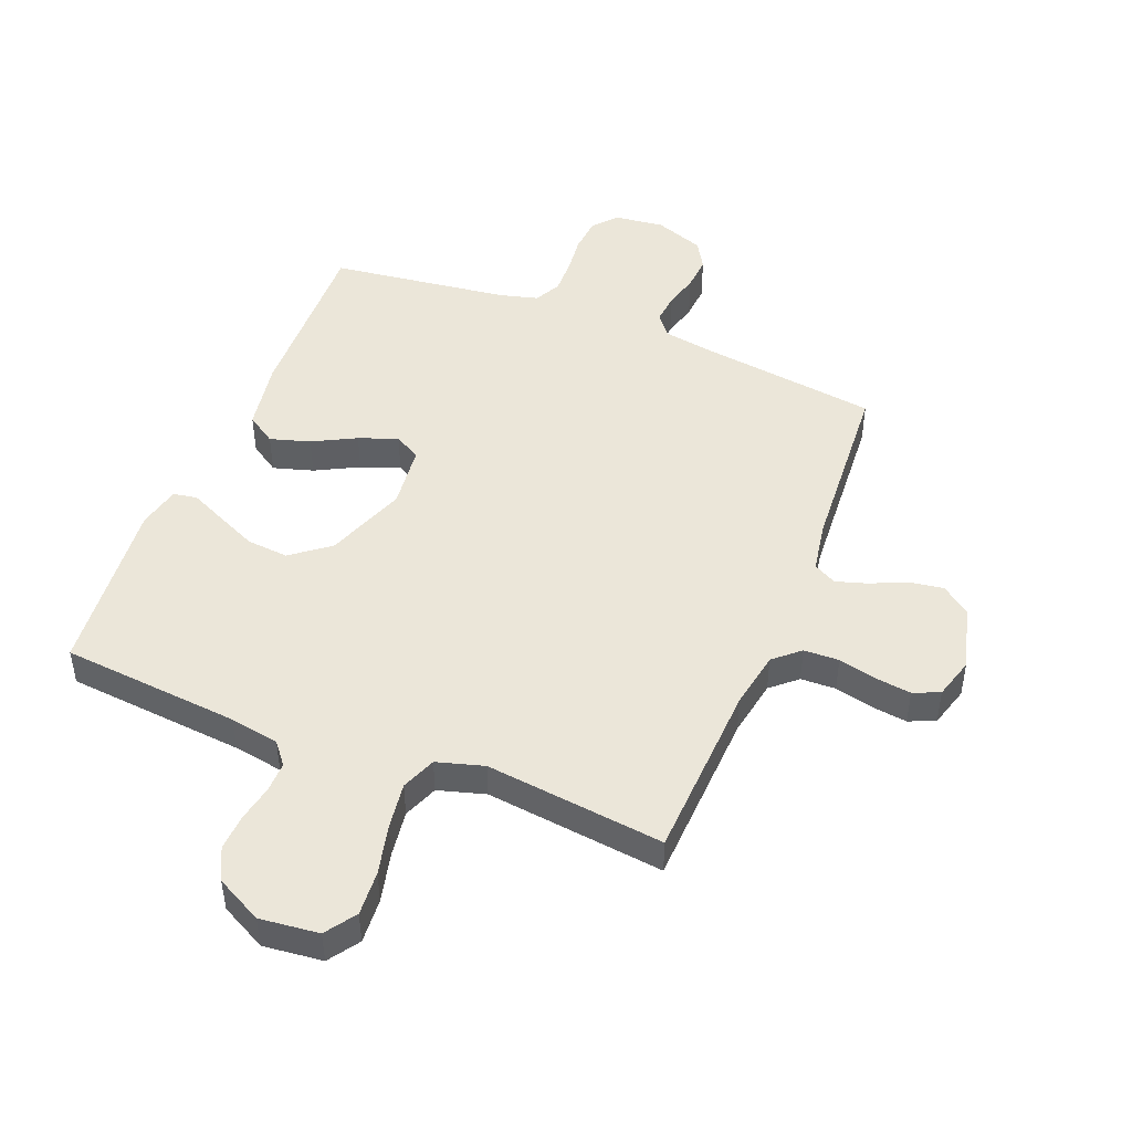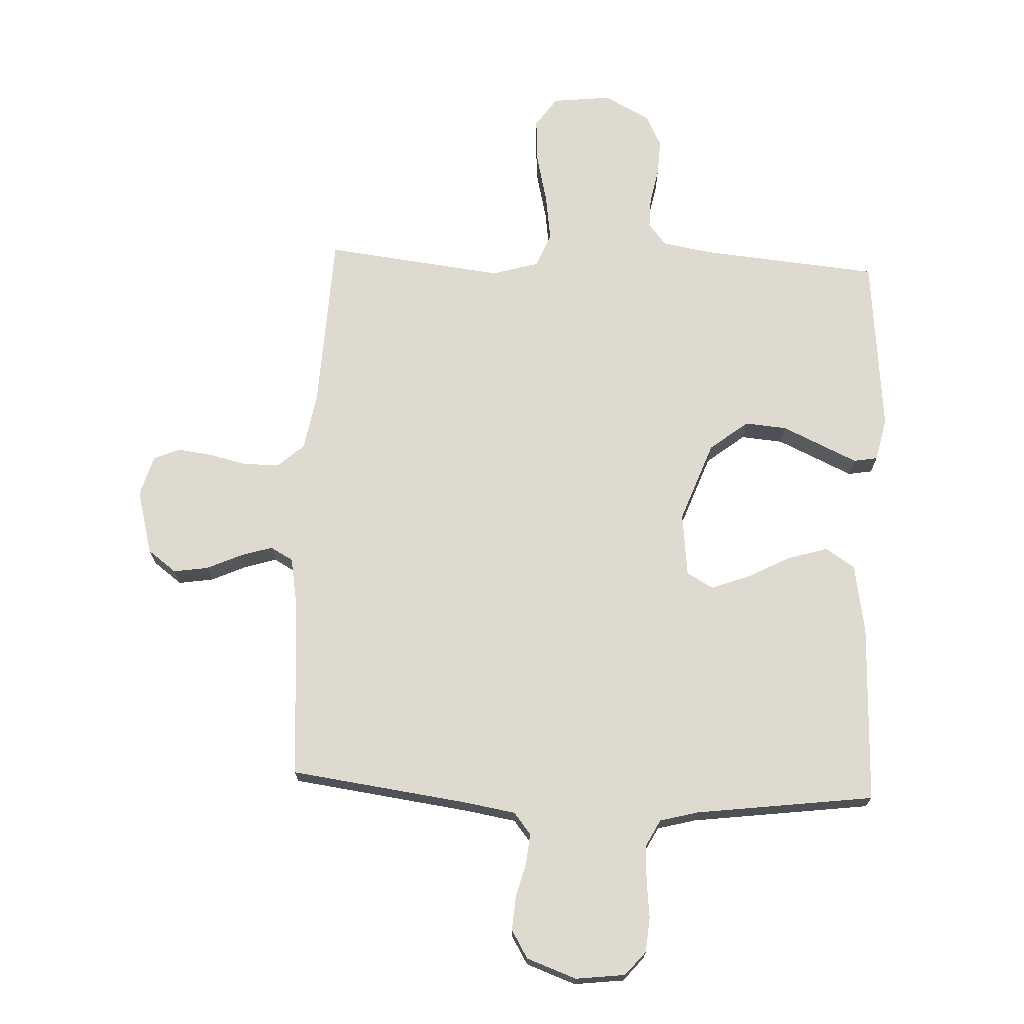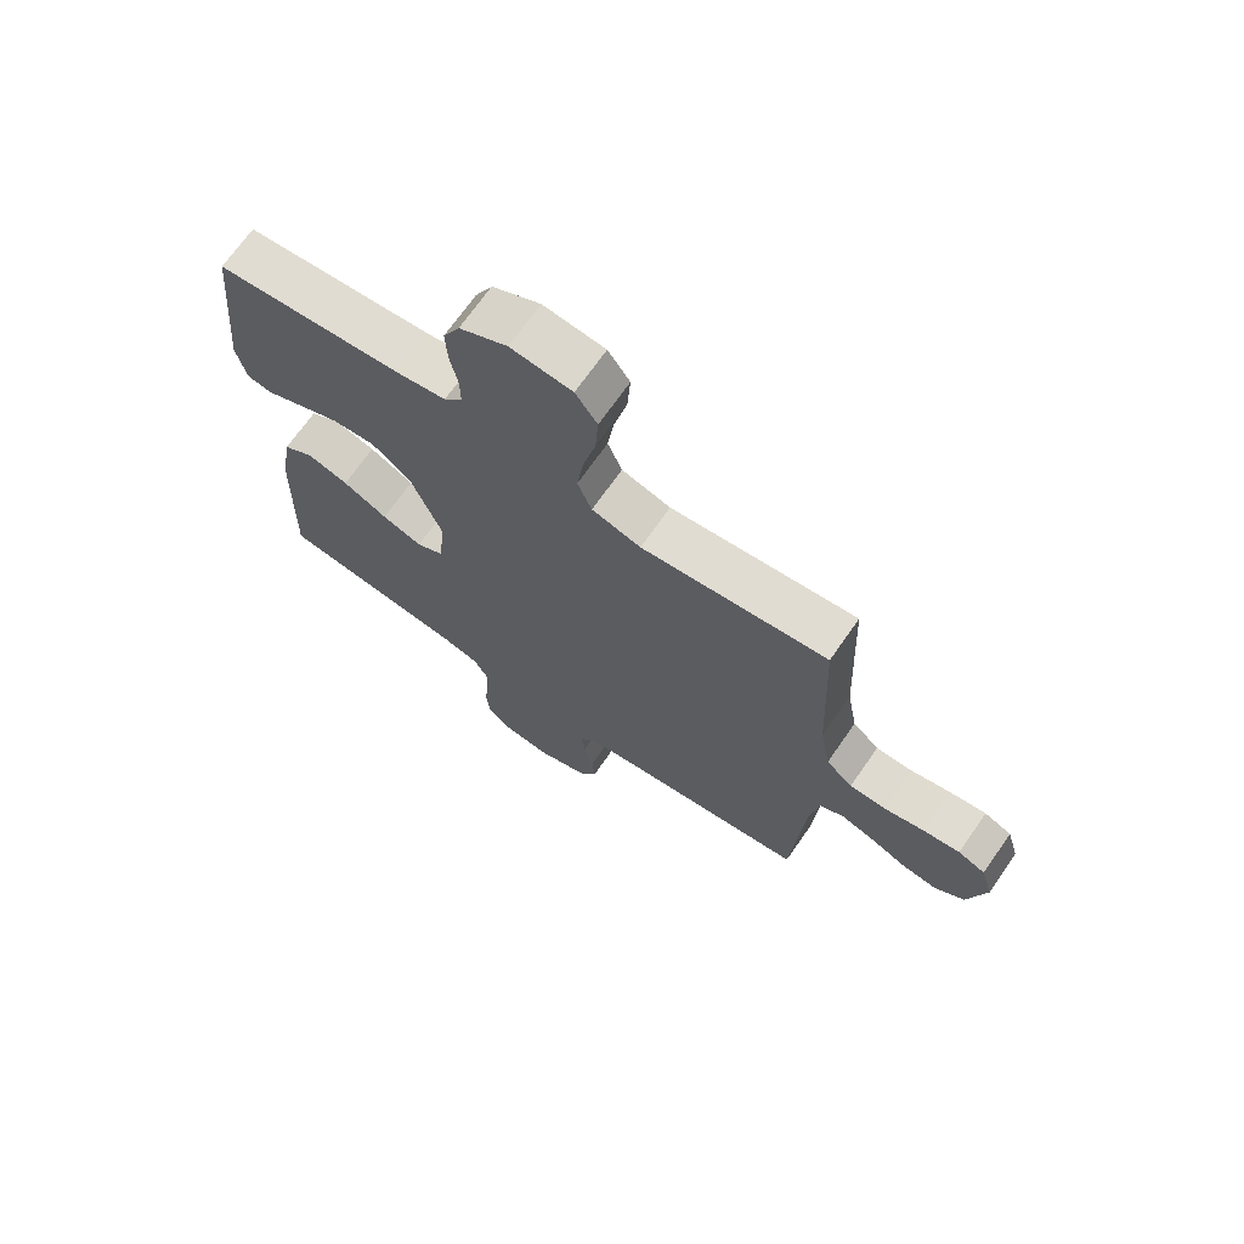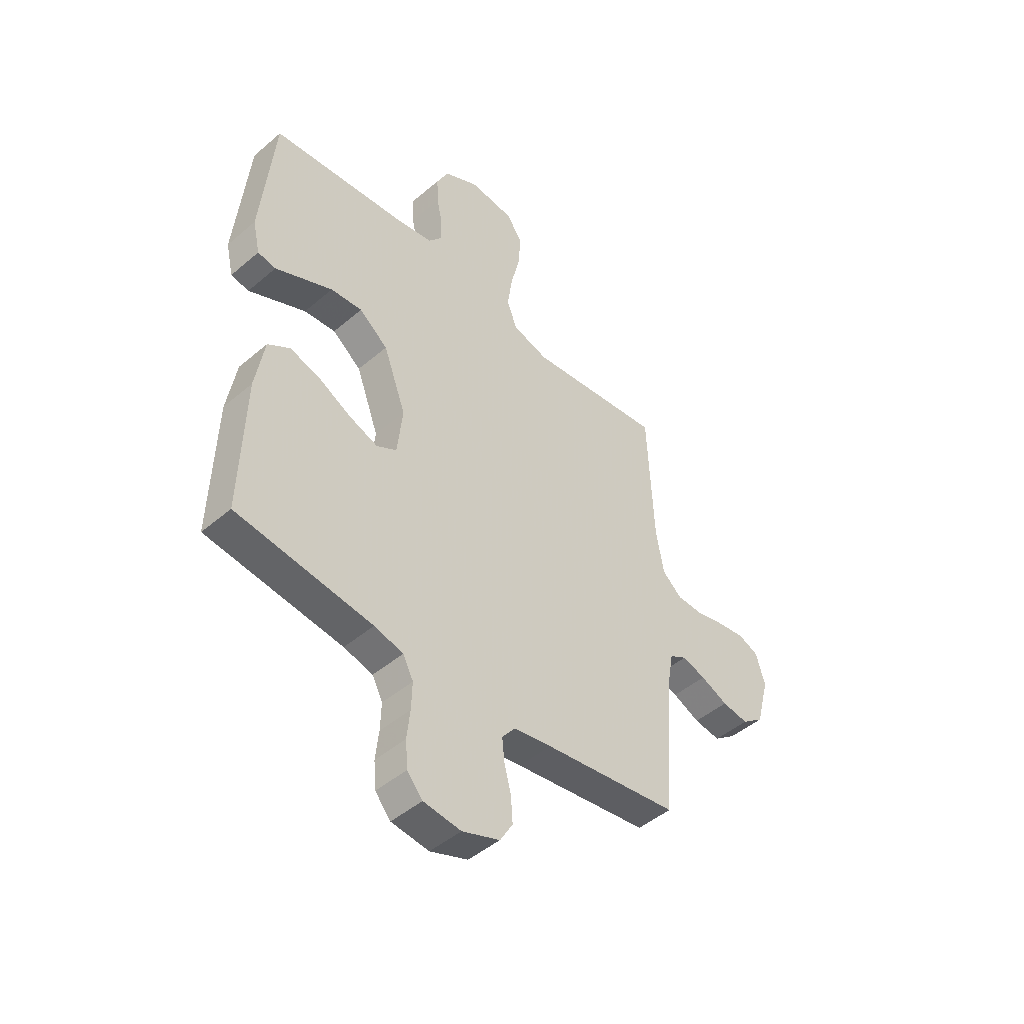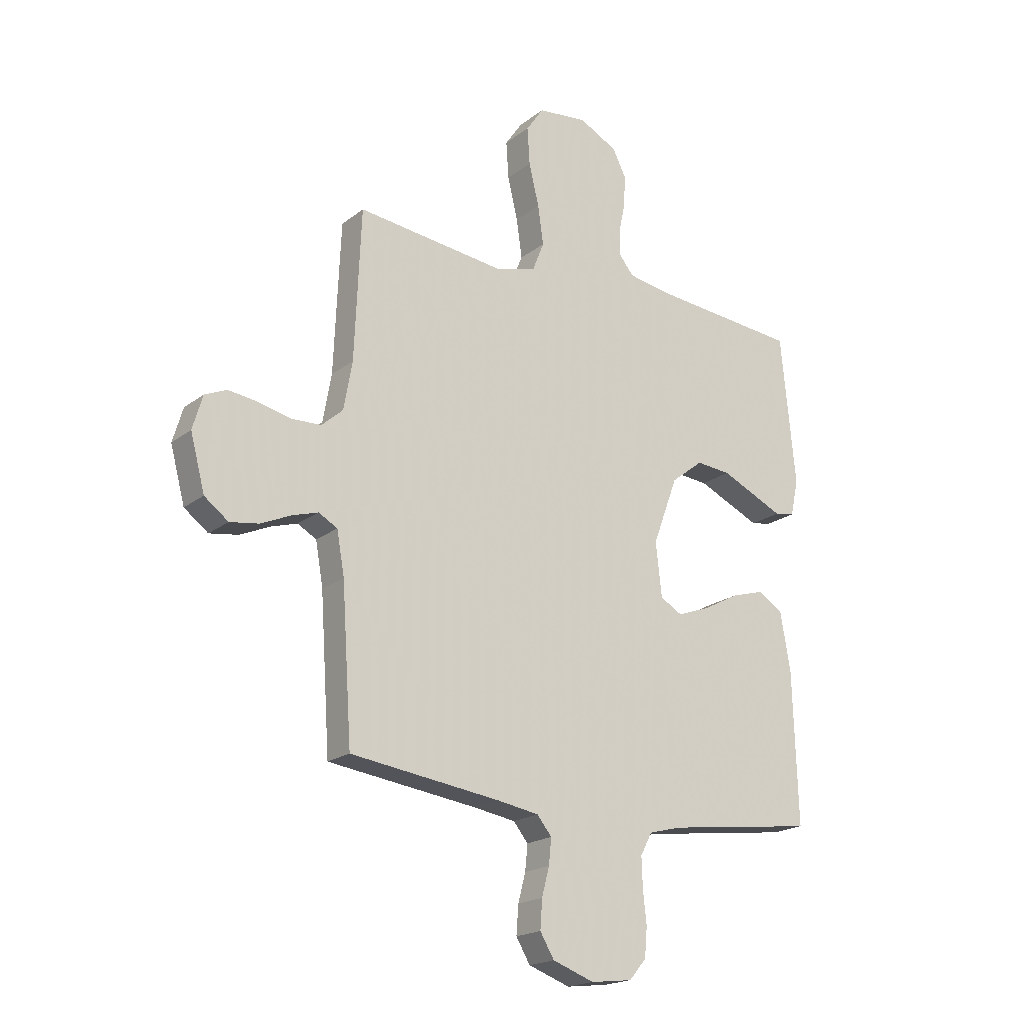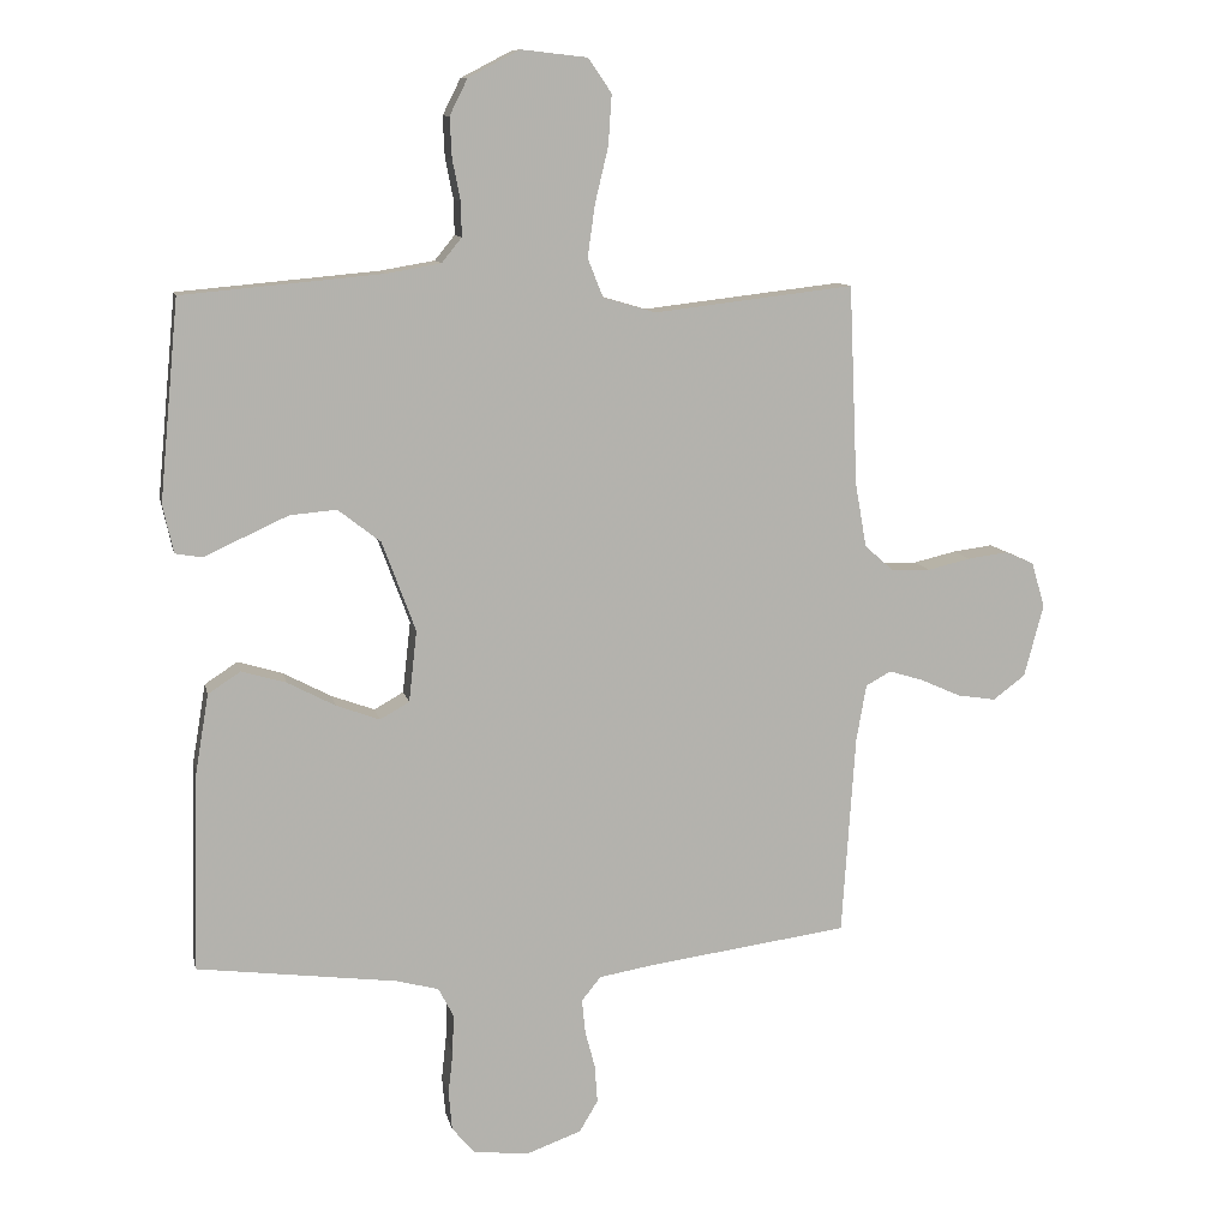
<metadata>
{"format":"obj","ext":"obj","renderer":"f3d","projection":"perspective","resolution":1024,"background":"white","views":[{"elev":47.2,"azim":21.8,"up":"+Y"},{"elev":71.0,"azim":-177.4,"up":"+Y"},{"elev":70.1,"azim":34.9,"up":"+Z"},{"elev":-46.5,"azim":-45.8,"up":"+Z"},{"elev":-19.6,"azim":144.4,"up":"+Z"},{"elev":10.6,"azim":-11.9,"up":"+Z"}]}
</metadata>
<code>
v 0.5 0.07 0.5
v 0.513 0.07 0.2
v 0.53 0.07 0.104
v 0.573 0.07 0.066
v 0.632 0.07 0.064
v 0.696 0.07 0.079
v 0.756 0.07 0.087
v 0.8 0.07 0.068
v 0.82 0.07 0
v 0.791 0.07 -0.109
v 0.743 0.07 -0.145
v 0.685 0.07 -0.136
v 0.625 0.07 -0.109
v 0.573 0.07 -0.093
v 0.535 0.07 -0.114
v 0.52 0.07 -0.2
v 0.5 0.07 -0.5
v 0.2 0.07 -0.54
v 0.116 0.07 -0.554
v 0.087 0.07 -0.59
v 0.092 0.07 -0.641
v 0.107 0.07 -0.698
v 0.111 0.07 -0.755
v 0.083 0.07 -0.802
v 0 0.07 -0.832
v -0.083 0.07 -0.822
v -0.117 0.07 -0.782
v -0.122 0.07 -0.724
v -0.115 0.07 -0.66
v -0.113 0.07 -0.6
v -0.136 0.07 -0.556
v -0.2 0.07 -0.539
v -0.5 0.07 -0.5
v -0.491 0.07 -0.2
v -0.471 0.07 -0.082
v -0.422 0.07 -0.05
v -0.355 0.07 -0.07
v -0.283 0.07 -0.108
v -0.218 0.07 -0.132
v -0.174 0.07 -0.107
v -0.162 0.07 0
v -0.212 0.07 0.135
v -0.276 0.07 0.185
v -0.346 0.07 0.179
v -0.414 0.07 0.148
v -0.473 0.07 0.121
v -0.513 0.07 0.128
v -0.529 0.07 0.2
v -0.5 0.07 0.5
v -0.2 0.07 0.527
v -0.118 0.07 0.541
v -0.088 0.07 0.578
v -0.089 0.07 0.63
v -0.101 0.07 0.69
v -0.104 0.07 0.751
v -0.077 0.07 0.805
v 0 0.07 0.845
v 0.099 0.07 0.834
v 0.134 0.07 0.783
v 0.129 0.07 0.708
v 0.109 0.07 0.624
v 0.098 0.07 0.546
v 0.121 0.07 0.488
v 0.2 0.07 0.465
v 0.5 0 0.5
v 0.513 0 0.2
v 0.53 0 0.104
v 0.573 0 0.066
v 0.632 0 0.064
v 0.696 0 0.079
v 0.756 0 0.087
v 0.8 0 0.068
v 0.82 0 0
v 0.791 0 -0.109
v 0.743 0 -0.145
v 0.685 0 -0.136
v 0.625 0 -0.109
v 0.573 0 -0.093
v 0.535 0 -0.114
v 0.52 0 -0.2
v 0.5 0 -0.5
v 0.2 0 -0.54
v 0.116 0 -0.554
v 0.087 0 -0.59
v 0.092 0 -0.641
v 0.107 0 -0.698
v 0.111 0 -0.755
v 0.083 0 -0.802
v 0 0 -0.832
v -0.083 0 -0.822
v -0.117 0 -0.782
v -0.122 0 -0.724
v -0.115 0 -0.66
v -0.113 0 -0.6
v -0.136 0 -0.556
v -0.2 0 -0.539
v -0.5 0 -0.5
v -0.491 0 -0.2
v -0.471 0 -0.082
v -0.422 0 -0.05
v -0.355 0 -0.07
v -0.283 0 -0.108
v -0.218 0 -0.132
v -0.174 0 -0.107
v -0.162 0 0
v -0.212 0 0.135
v -0.276 0 0.185
v -0.346 0 0.179
v -0.414 0 0.148
v -0.473 0 0.121
v -0.513 0 0.128
v -0.529 0 0.2
v -0.5 0 0.5
v -0.2 0 0.527
v -0.118 0 0.541
v -0.088 0 0.578
v -0.089 0 0.63
v -0.101 0 0.69
v -0.104 0 0.751
v -0.077 0 0.805
v 0 0 0.845
v 0.099 0 0.834
v 0.134 0 0.783
v 0.129 0 0.708
v 0.109 0 0.624
v 0.098 0 0.546
v 0.121 0 0.488
v 0.2 0 0.465
f 59 60 61
f 58 59 61
f 57 58 61
f 56 57 61
f 55 56 61
f 54 55 61
f 53 54 61
f 52 53 61 62
f 51 52 62 63
f 48 49 50
f 47 48 50
f 46 47 50
f 45 46 50
f 51 63 64
f 50 51 64
f 45 50 64
f 44 45 64
f 36 37 38
f 35 36 38
f 34 35 38
f 33 34 38
f 32 33 38
f 31 32 38 39
f 30 31 39 40
f 27 28 29
f 26 27 29
f 25 26 29
f 24 25 29
f 23 24 29
f 22 23 29
f 21 22 29
f 20 21 29 30
f 30 40 41
f 20 30 41
f 19 20 41
f 16 17 18
f 19 41 42
f 18 19 42
f 16 18 42
f 15 16 42
f 11 12 13
f 10 11 13
f 9 10 13
f 8 9 13
f 7 8 13
f 6 7 13
f 5 6 13
f 4 5 13 14
f 64 1 2
f 64 2 3
f 43 44 64
f 43 64 3
f 15 42 43
f 14 15 43
f 4 14 43
f 3 4 43
f 125 124 123
f 125 123 122
f 125 122 121
f 125 121 120
f 125 120 119
f 125 119 118
f 125 118 117
f 126 125 117 116
f 127 126 116 115
f 114 113 112
f 114 112 111
f 114 111 110
f 114 110 109
f 128 127 115
f 128 115 114
f 128 114 109
f 128 109 108
f 102 101 100
f 102 100 99
f 102 99 98
f 102 98 97
f 102 97 96
f 103 102 96 95
f 104 103 95 94
f 93 92 91
f 93 91 90
f 93 90 89
f 93 89 88
f 93 88 87
f 93 87 86
f 93 86 85
f 94 93 85 84
f 105 104 94
f 105 94 84
f 105 84 83
f 82 81 80
f 106 105 83
f 106 83 82
f 106 82 80
f 106 80 79
f 77 76 75
f 77 75 74
f 77 74 73
f 77 73 72
f 77 72 71
f 77 71 70
f 77 70 69
f 78 77 69 68
f 66 65 128
f 67 66 128
f 128 108 107
f 67 128 107
f 107 106 79
f 107 79 78
f 107 78 68
f 107 68 67
f 1 65 66 2
f 2 66 67 3
f 3 67 68 4
f 4 68 69 5
f 5 69 70 6
f 6 70 71 7
f 7 71 72 8
f 8 72 73 9
f 9 73 74 10
f 10 74 75 11
f 11 75 76 12
f 12 76 77 13
f 13 77 78 14
f 14 78 79 15
f 15 79 80 16
f 16 80 81 17
f 17 81 82 18
f 18 82 83 19
f 19 83 84 20
f 20 84 85 21
f 21 85 86 22
f 22 86 87 23
f 23 87 88 24
f 24 88 89 25
f 25 89 90 26
f 26 90 91 27
f 27 91 92 28
f 28 92 93 29
f 29 93 94 30
f 30 94 95 31
f 31 95 96 32
f 32 96 97 33
f 33 97 98 34
f 34 98 99 35
f 35 99 100 36
f 36 100 101 37
f 37 101 102 38
f 38 102 103 39
f 39 103 104 40
f 40 104 105 41
f 41 105 106 42
f 42 106 107 43
f 43 107 108 44
f 44 108 109 45
f 45 109 110 46
f 46 110 111 47
f 47 111 112 48
f 48 112 113 49
f 49 113 114 50
f 50 114 115 51
f 51 115 116 52
f 52 116 117 53
f 53 117 118 54
f 54 118 119 55
f 55 119 120 56
f 56 120 121 57
f 57 121 122 58
f 58 122 123 59
f 59 123 124 60
f 60 124 125 61
f 61 125 126 62
f 62 126 127 63
f 63 127 128 64
f 64 128 65 1

</code>
